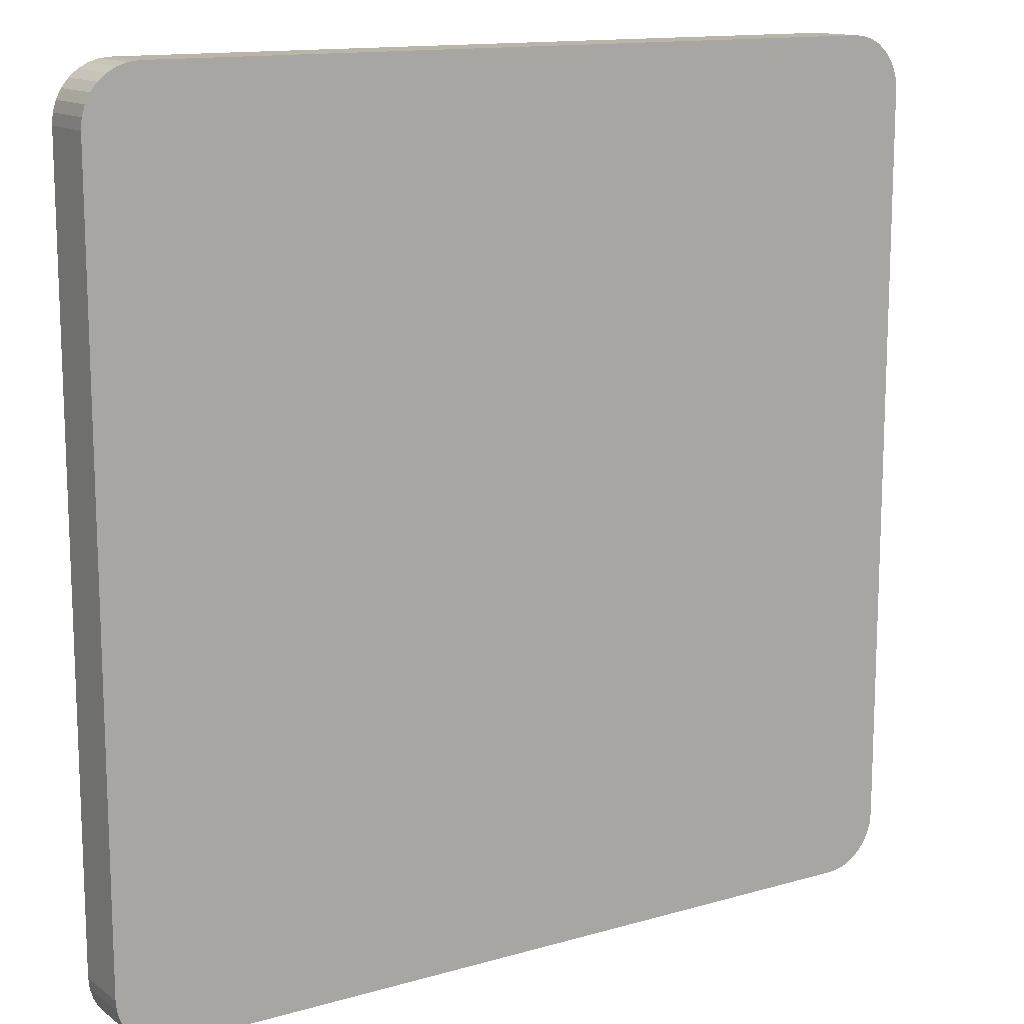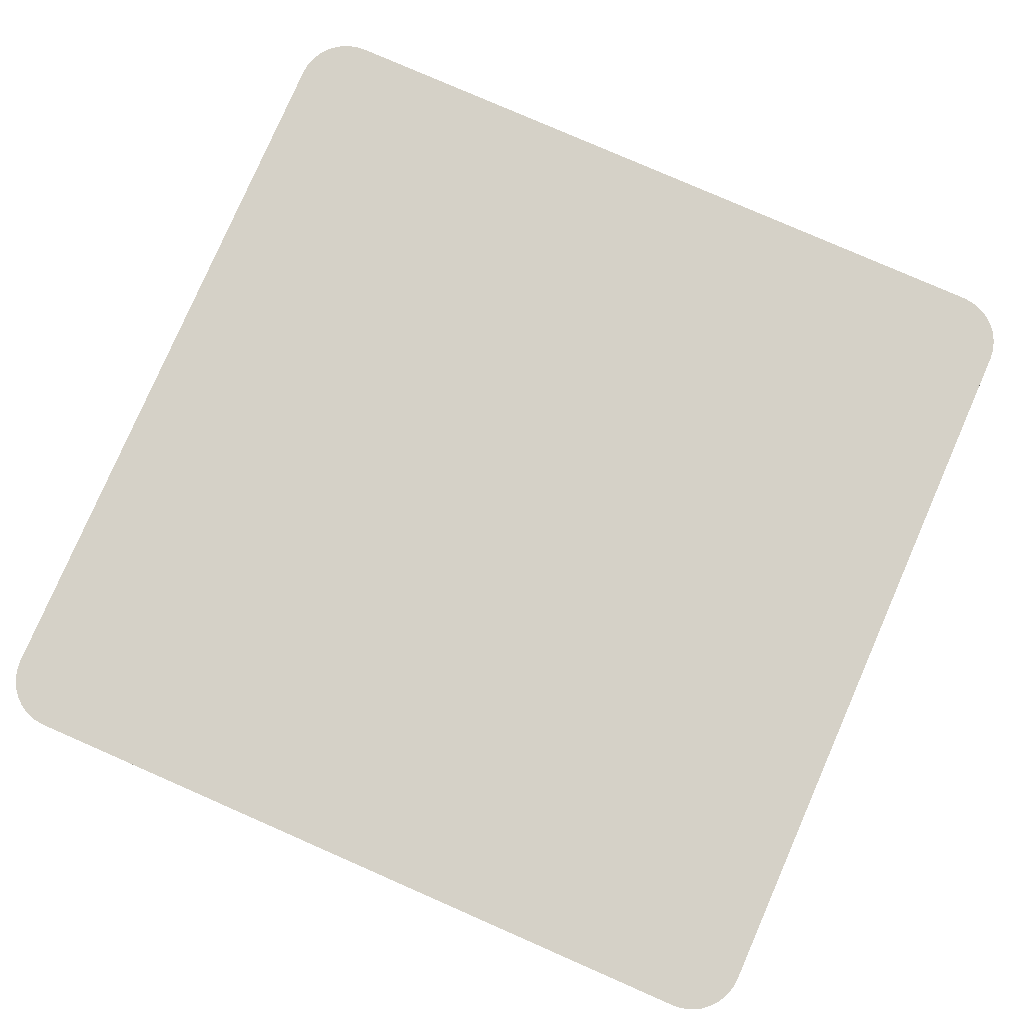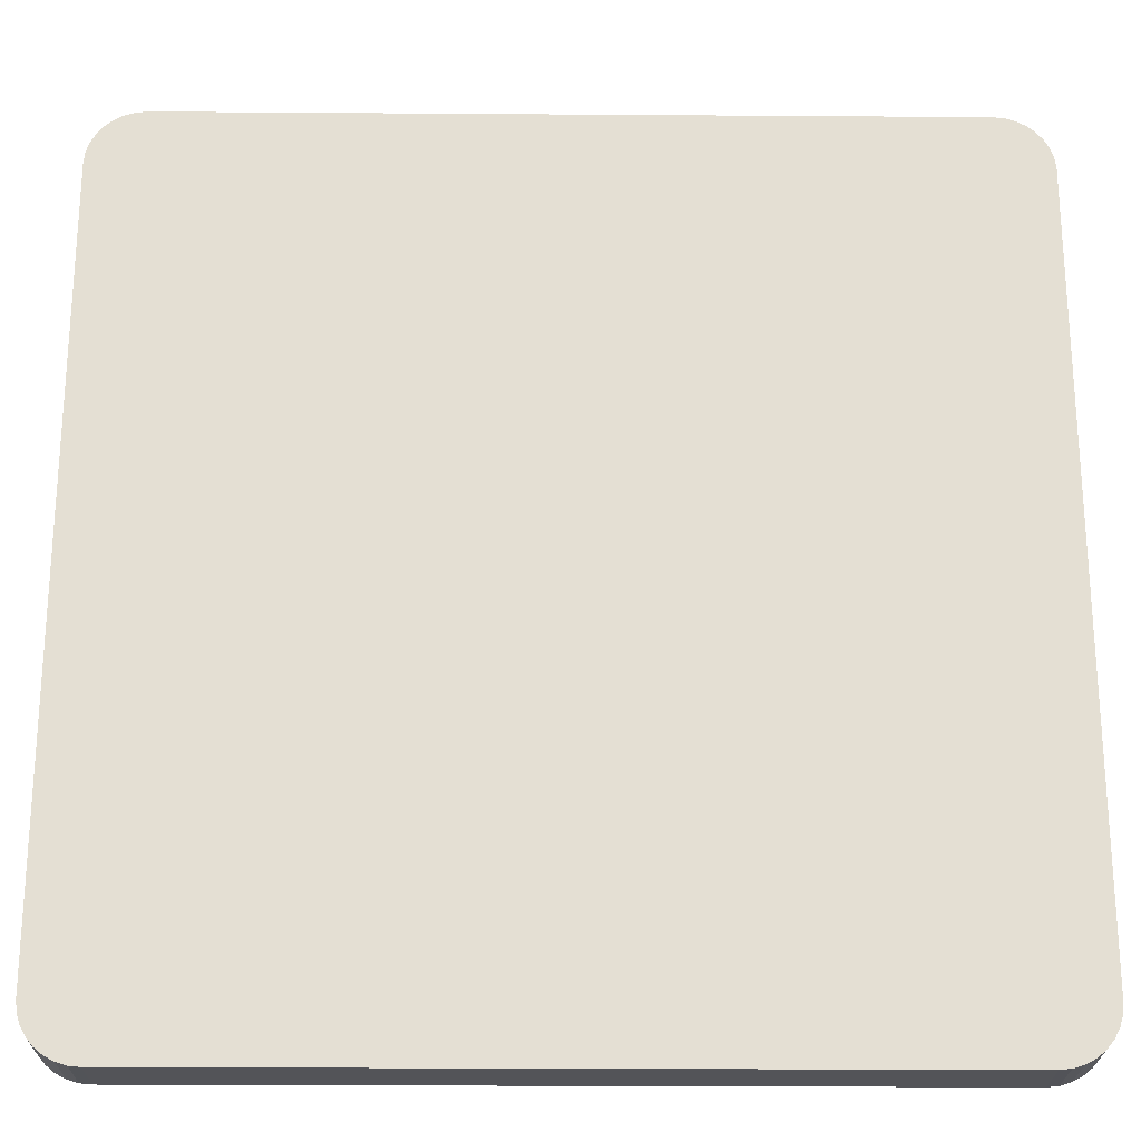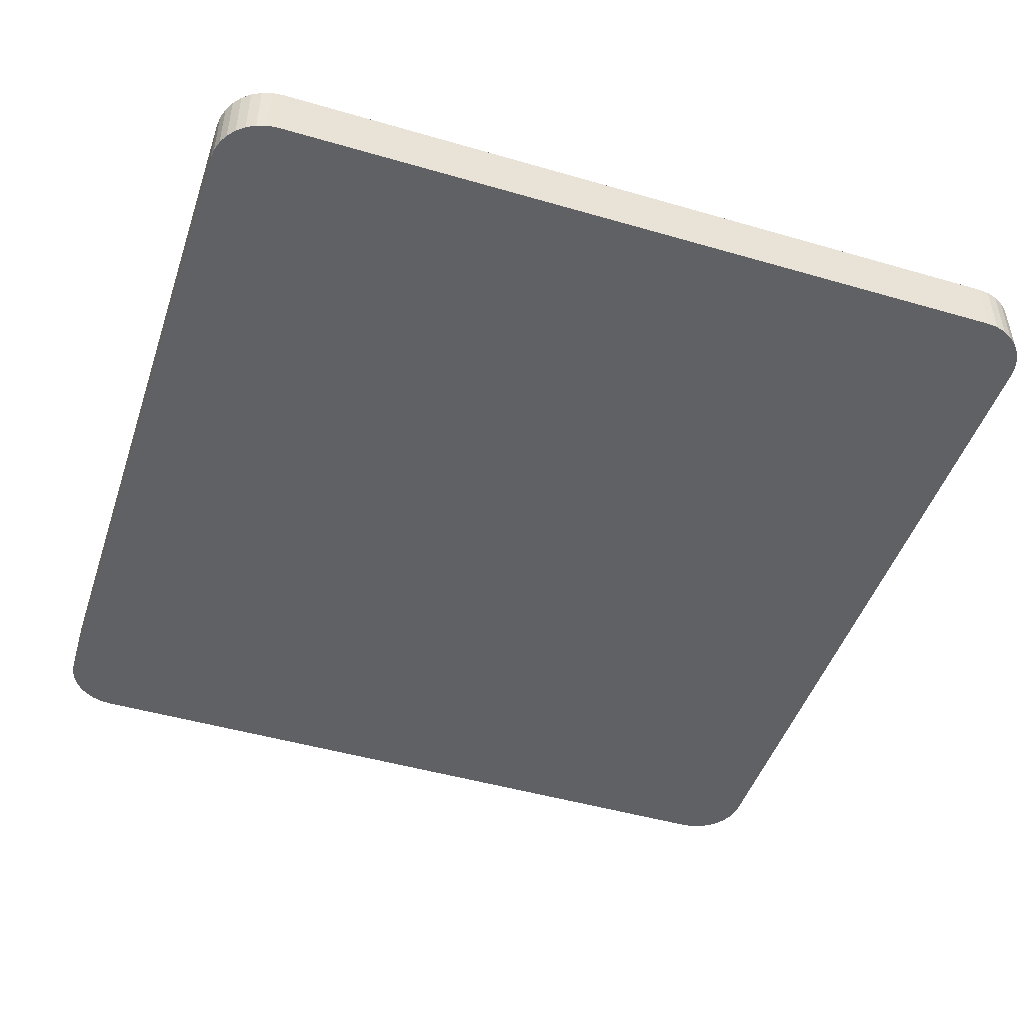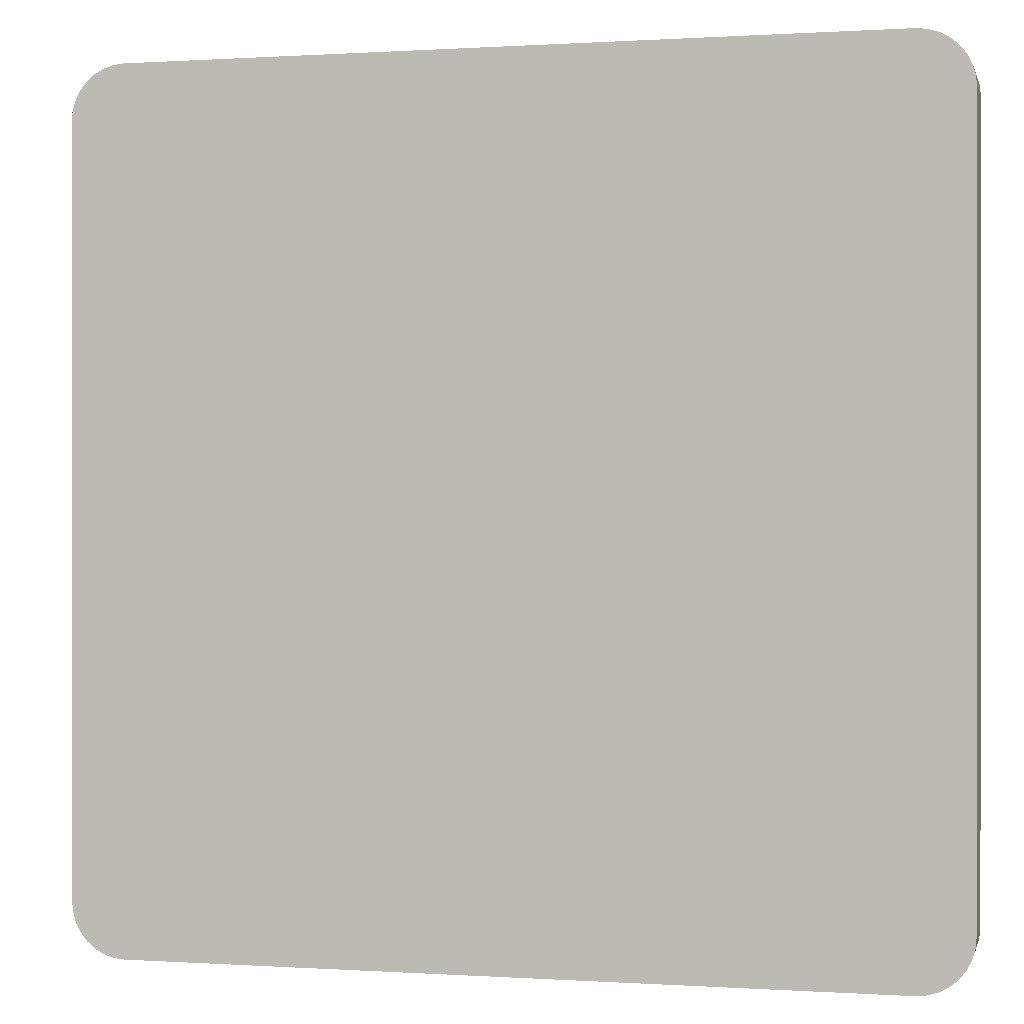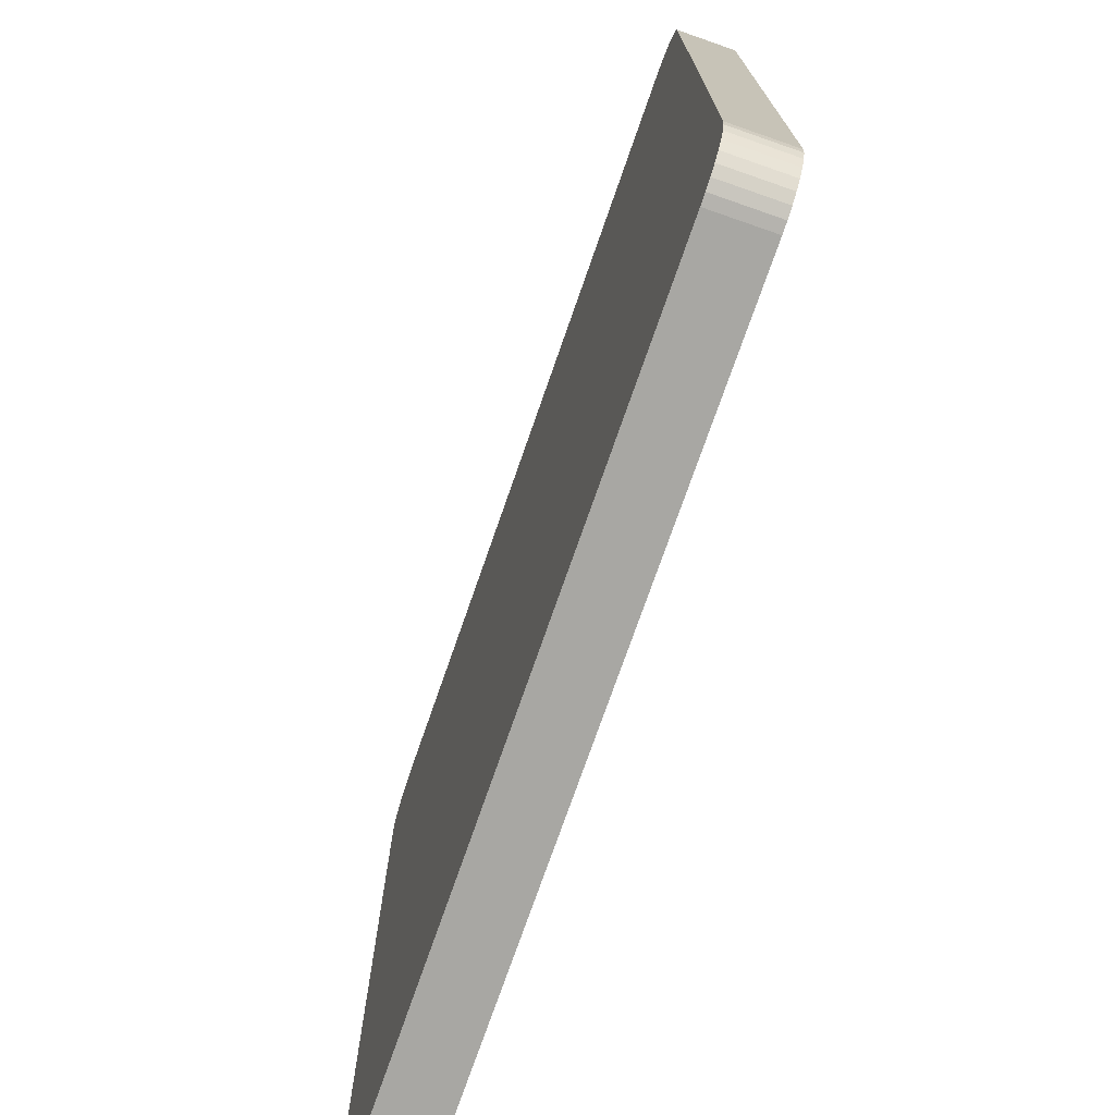
<metadata>
{"format":"obj","ext":"obj","renderer":"f3d","projection":"perspective","resolution":1024,"background":"white","views":[{"elev":13.5,"azim":147.1,"up":"+Z"},{"elev":79.7,"azim":23.6,"up":"+Y"},{"elev":-23.4,"azim":179.3,"up":"+Z"},{"elev":-47.3,"azim":161.8,"up":"+Y"},{"elev":0.2,"azim":13.8,"up":"+Z"},{"elev":-74.4,"azim":70.8,"up":"+Z"}]}
</metadata>
<code>
o Cube
v 0.3997 -0.5 -0.4572
v 0.4572 -0.5 -0.3997
v 0.411 -0.5 -0.4561
v 0.4217 -0.5 -0.4528
v 0.4317 -0.5 -0.4475
v 0.4404 -0.5 -0.4404
v 0.4475 -0.5 -0.4317
v 0.4528 -0.5 -0.4217
v 0.4561 -0.5 -0.411
v 0.4572 -0.4375 -0.3997
v 0.3997 -0.4375 -0.4572
v 0.4561 -0.4375 -0.411
v 0.4528 -0.4375 -0.4217
v 0.4475 -0.4375 -0.4317
v 0.4404 -0.4375 -0.4404
v 0.4317 -0.4375 -0.4475
v 0.4217 -0.4375 -0.4528
v 0.411 -0.4375 -0.4561
v 0.4572 -0.5 0.3997
v 0.3997 -0.5 0.4572
v 0.4561 -0.5 0.411
v 0.4528 -0.5 0.4217
v 0.4475 -0.5 0.4317
v 0.4404 -0.5 0.4404
v 0.4317 -0.5 0.4475
v 0.4217 -0.5 0.4528
v 0.411 -0.5 0.4561
v 0.3997 -0.4375 0.4572
v 0.4572 -0.4375 0.3997
v 0.411 -0.4375 0.4561
v 0.4217 -0.4375 0.4528
v 0.4317 -0.4375 0.4475
v 0.4404 -0.4375 0.4404
v 0.4475 -0.4375 0.4317
v 0.4528 -0.4375 0.4217
v 0.4561 -0.4375 0.411
v -0.4572 -0.5 -0.3997
v -0.3997 -0.5 -0.4572
v -0.4561 -0.5 -0.411
v -0.4528 -0.5 -0.4217
v -0.4475 -0.5 -0.4317
v -0.4404 -0.5 -0.4404
v -0.4317 -0.5 -0.4475
v -0.4217 -0.5 -0.4528
v -0.411 -0.5 -0.4561
v -0.3997 -0.4375 -0.4572
v -0.4572 -0.4375 -0.3997
v -0.411 -0.4375 -0.4561
v -0.4217 -0.4375 -0.4528
v -0.4317 -0.4375 -0.4475
v -0.4404 -0.4375 -0.4404
v -0.4475 -0.4375 -0.4317
v -0.4528 -0.4375 -0.4217
v -0.4561 -0.4375 -0.411
v -0.3997 -0.5 0.4572
v -0.4572 -0.5 0.3997
v -0.411 -0.5 0.4561
v -0.4217 -0.5 0.4528
v -0.4317 -0.5 0.4475
v -0.4404 -0.5 0.4404
v -0.4475 -0.5 0.4317
v -0.4528 -0.5 0.4217
v -0.4561 -0.5 0.411
v -0.4572 -0.4375 0.3997
v -0.3997 -0.4375 0.4572
v -0.4561 -0.4375 0.411
v -0.4528 -0.4375 0.4217
v -0.4475 -0.4375 0.4317
v -0.4404 -0.4375 0.4404
v -0.4317 -0.4375 0.4475
v -0.4217 -0.4375 0.4528
v -0.411 -0.4375 0.4561
g Cube_Cube_None
f 38 46 11 1
f 56 64 47 37
f 64 66 67 68 69 70 71 72 65 28 30 31 32 33 34 35 36 29 10 12 13 14 15 16 17 18 11 46 48 49 50 51 52 53 54 47
f 2 10 29 19
f 20 28 65 55
f 1 11 18 3
f 3 18 17 4
f 4 17 16 5
f 5 16 15 6
f 6 15 14 7
f 7 14 13 8
f 8 13 12 9
f 9 12 10 2
f 28 20 27 30
f 30 27 26 31
f 31 26 25 32
f 32 25 24 33
f 33 24 23 34
f 34 23 22 35
f 35 22 21 36
f 36 21 19 29
f 64 56 63 66
f 66 63 62 67
f 67 62 61 68
f 68 61 60 69
f 69 60 59 70
f 70 59 58 71
f 71 58 57 72
f 72 57 55 65
f 46 38 45 48
f 48 45 44 49
f 49 44 43 50
f 50 43 42 51
f 51 42 41 52
f 52 41 40 53
f 53 40 39 54
f 54 39 37 47
f 19 21 22 23 24 25 26 27 20 55 57 58 59 60 61 62 63 56 37 39 40 41 42 43 44 45 38 1 3 4 5 6 7 8 9 2

</code>
